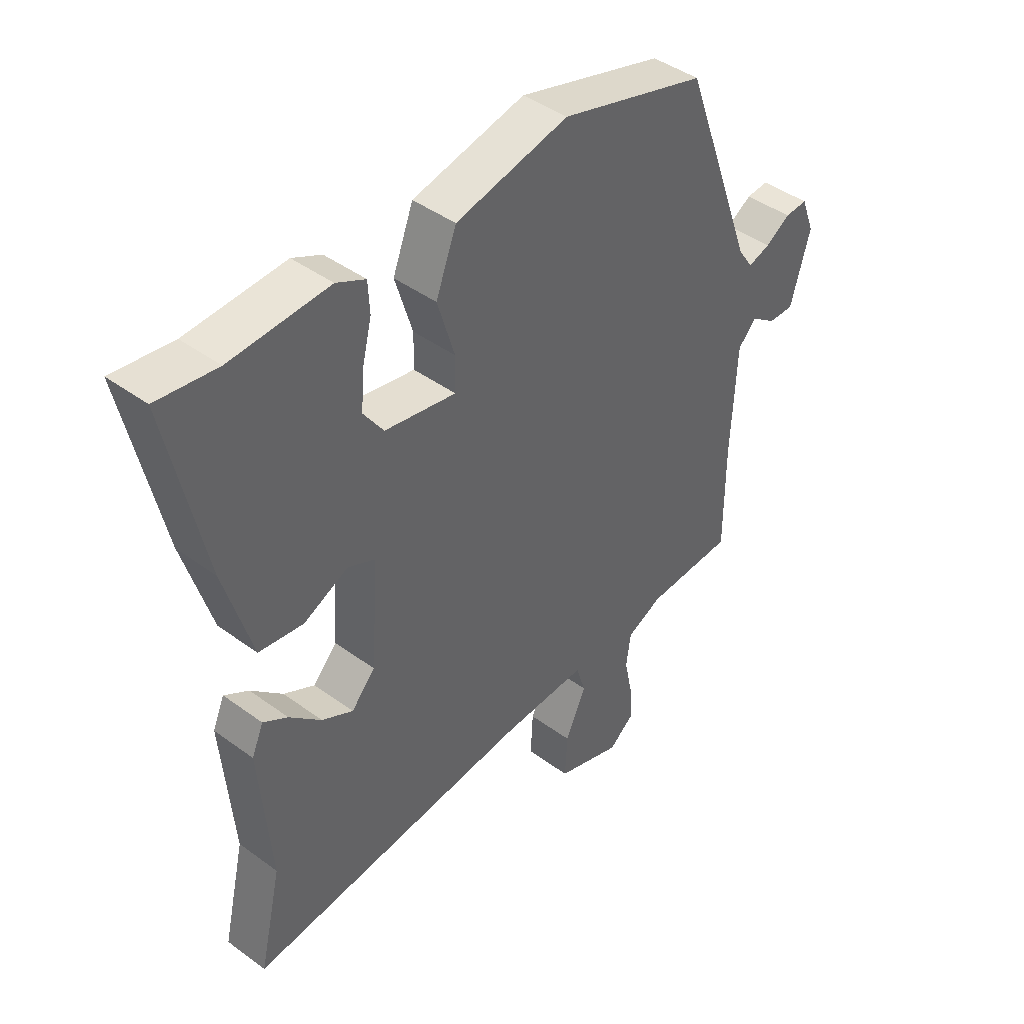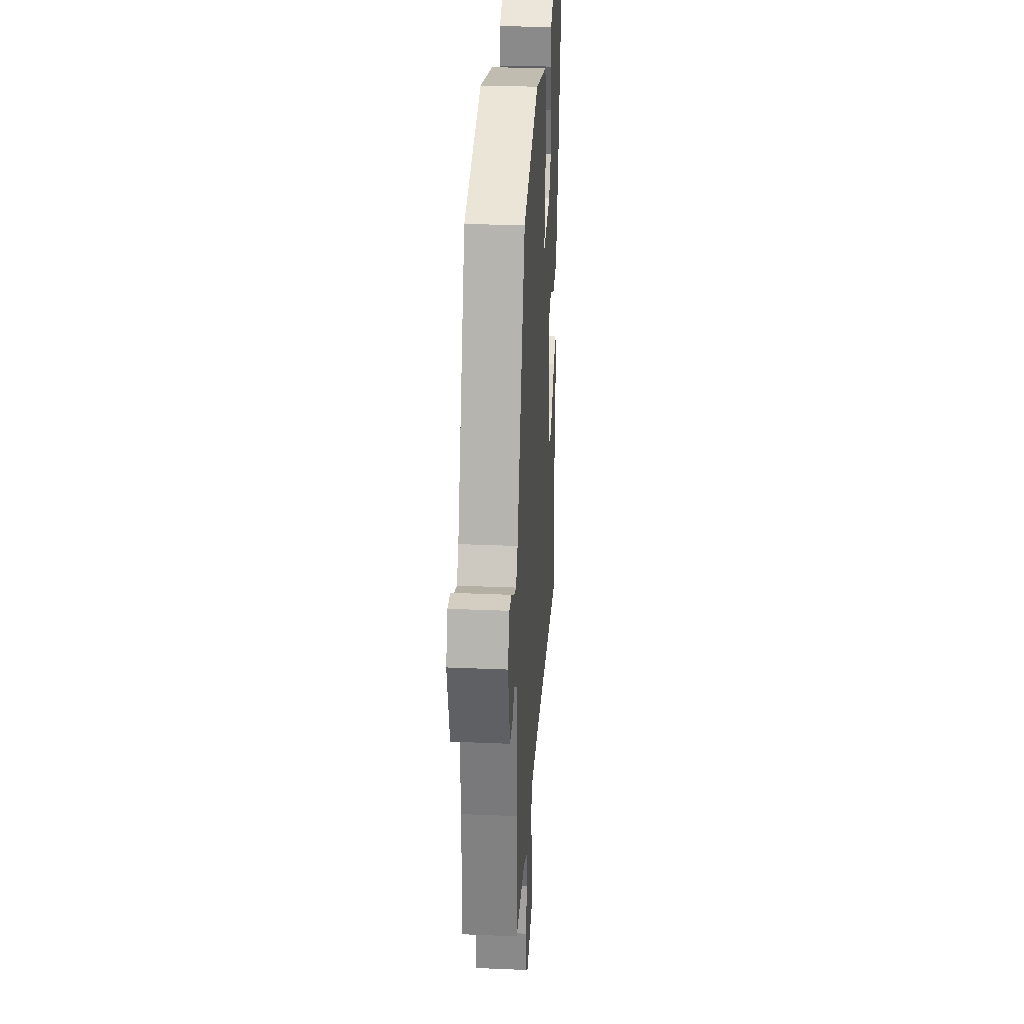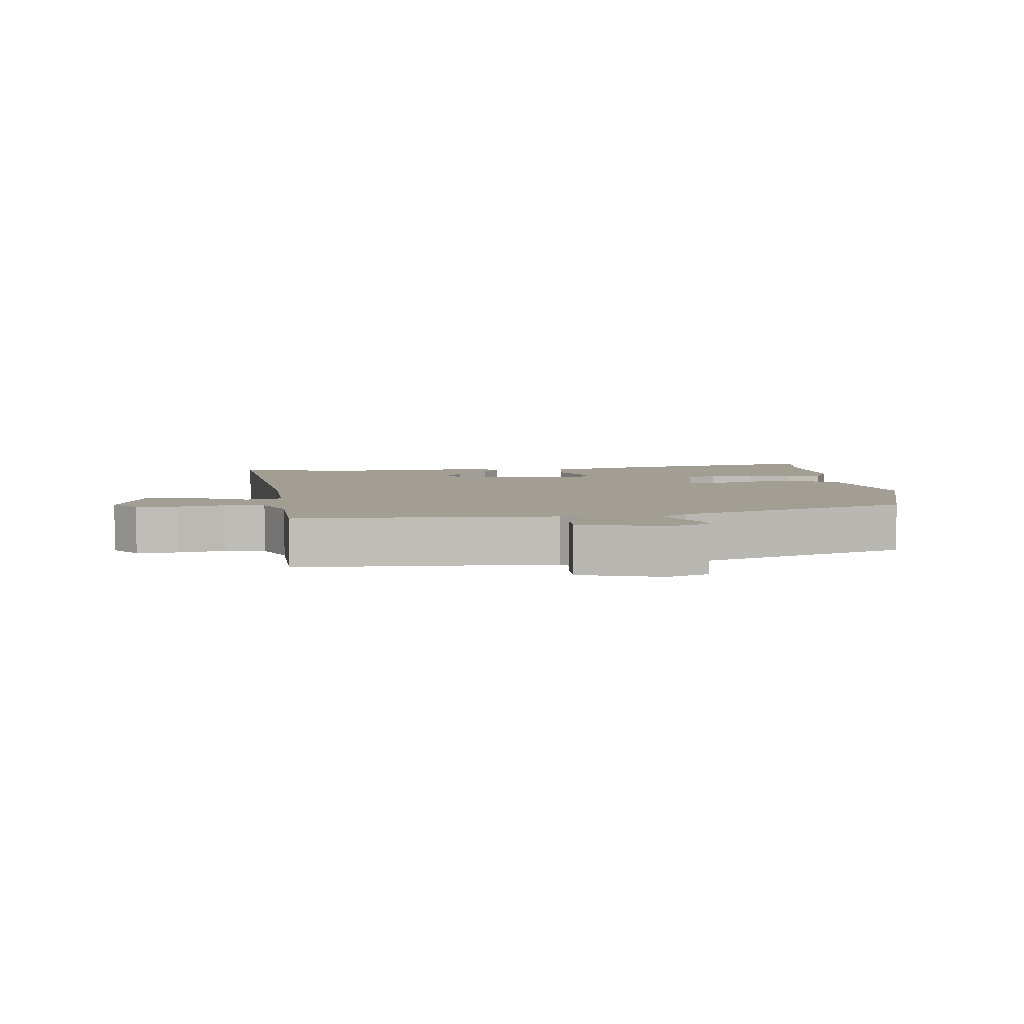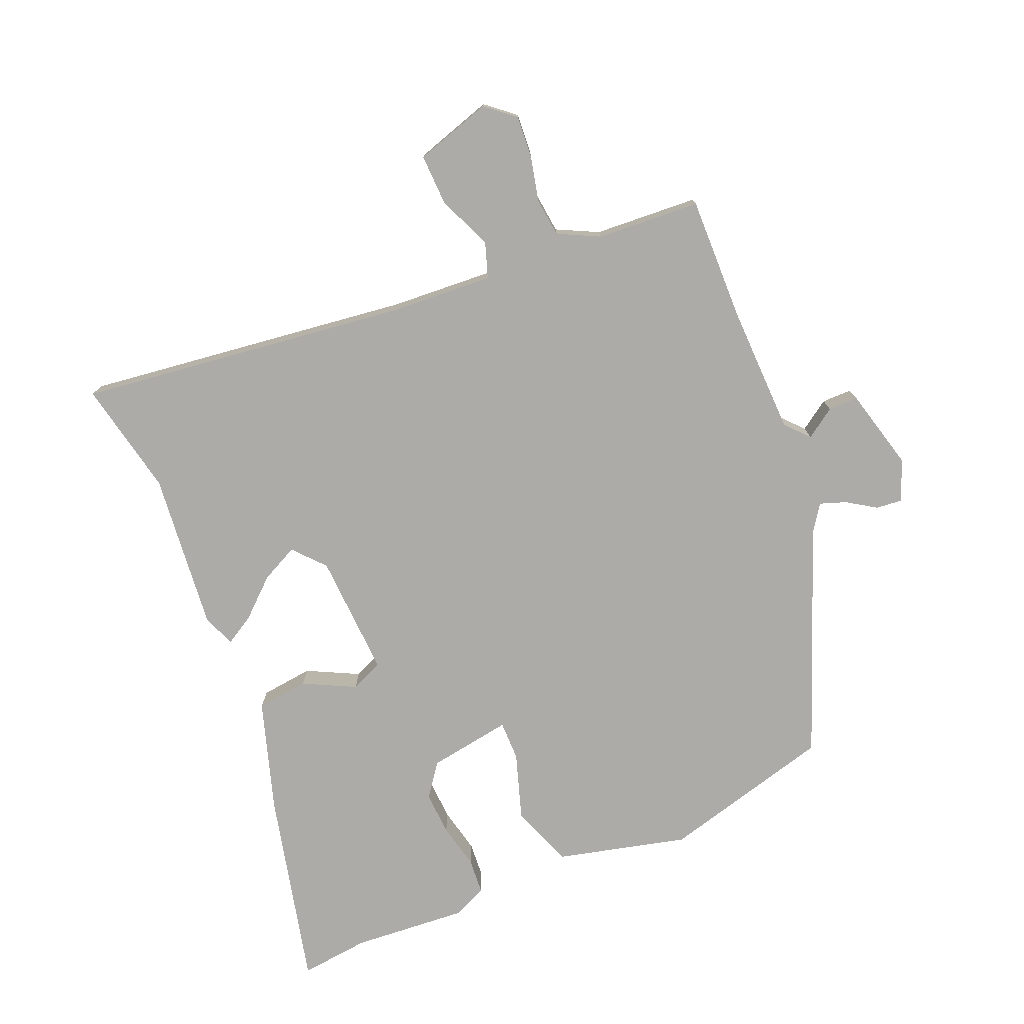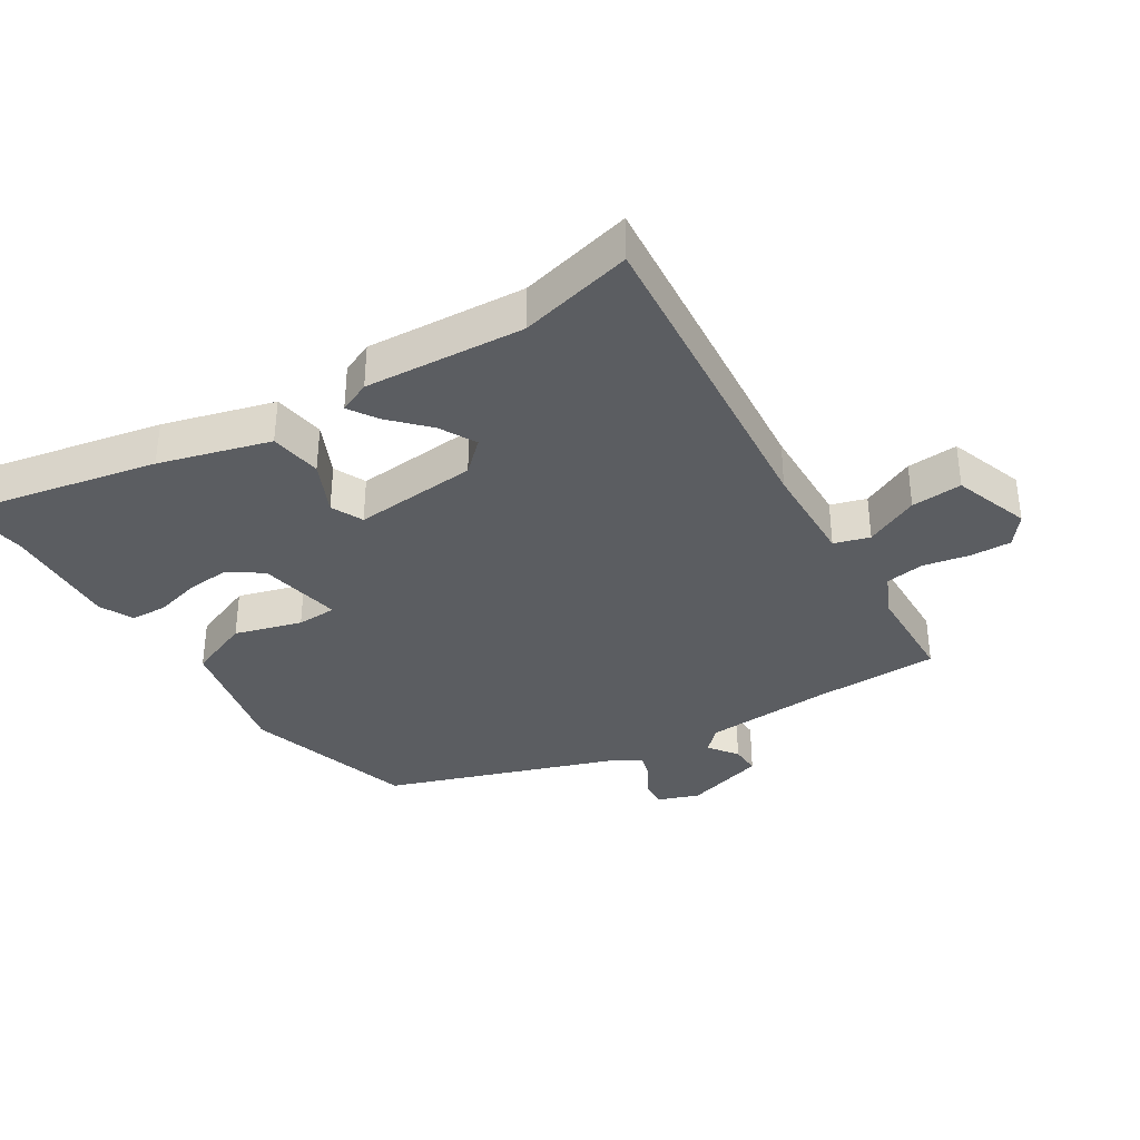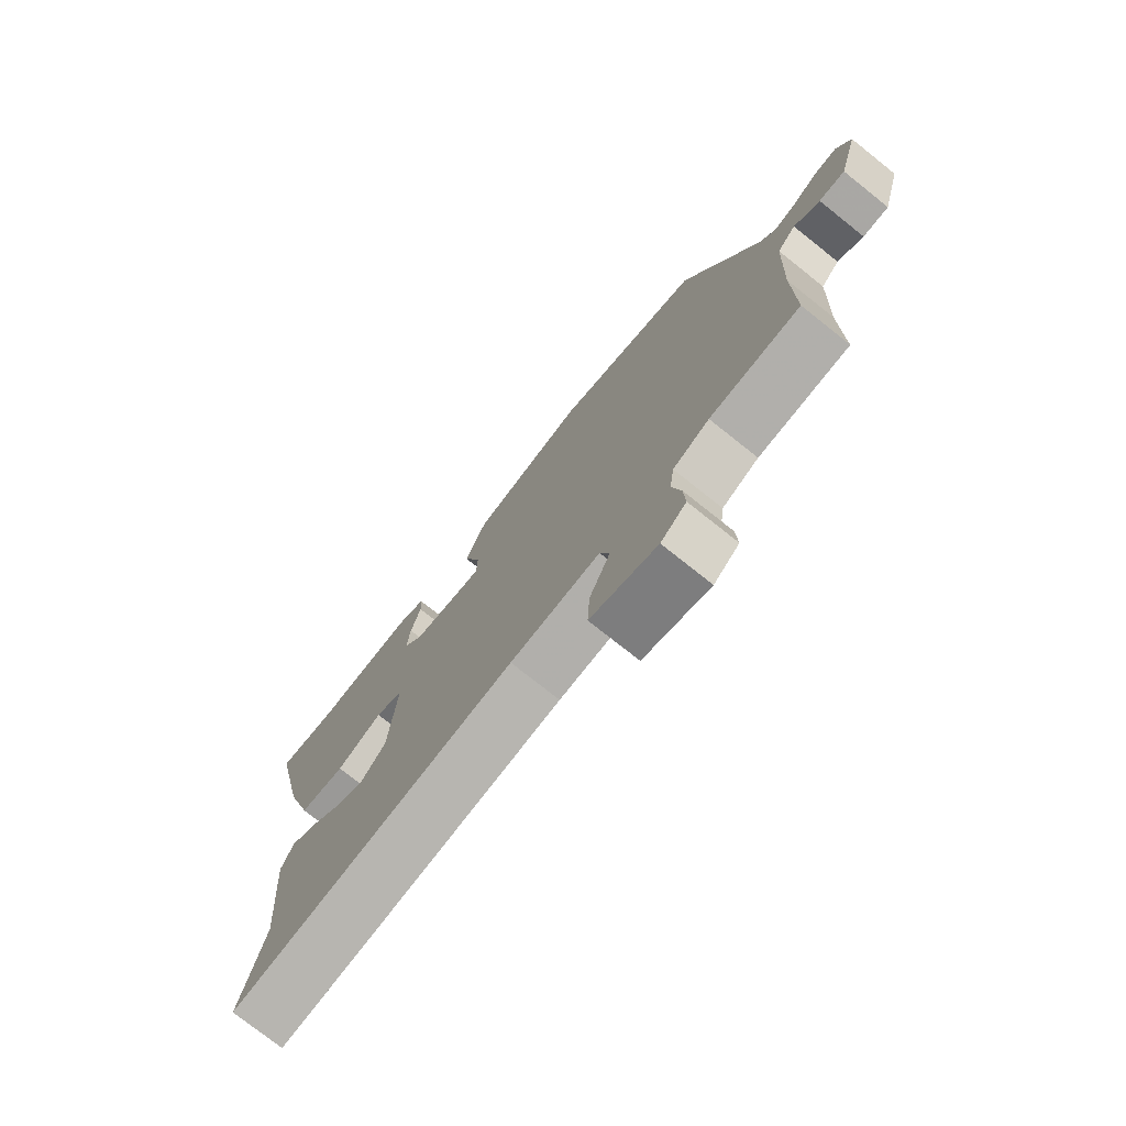
<metadata>
{"format":"obj","ext":"obj","renderer":"f3d","projection":"perspective","resolution":1024,"background":"white","views":[{"elev":43.2,"azim":131.0,"up":"+Z"},{"elev":29.1,"azim":-86.4,"up":"+Z"},{"elev":5.1,"azim":-96.1,"up":"+Y"},{"elev":-76.5,"azim":-158.4,"up":"+Y"},{"elev":-35.7,"azim":122.8,"up":"+Y"},{"elev":-75.9,"azim":-128.5,"up":"+Z"}]}
</metadata>
<code>
v 0.476 0.07 0.497
v 0.583 0.07 0.511
v 0.517 0.07 0.206
v 0.467 0.07 0.037
v 0.387 0.07 0.026
v 0.307 0.07 0.064
v 0.258 0.07 0.042
v 0.271 0.07 -0.148
v 0.314 0.07 -0.195
v 0.37 0.07 -0.166
v 0.427 0.07 -0.113
v 0.471 0.07 -0.086
v 0.492 0.07 -0.135
v 0.472 0.07 -0.379
v 0.512 0.07 -0.554
v 0.005 0.07 -0.5
v -0.154 0.07 -0.493
v -0.171 0.07 -0.547
v -0.134 0.07 -0.63
v -0.13 0.07 -0.708
v -0.247 0.07 -0.747
v -0.292 0.07 -0.711
v -0.289 0.07 -0.649
v -0.274 0.07 -0.578
v -0.282 0.07 -0.518
v -0.346 0.07 -0.488
v -0.505 0.07 -0.481
v -0.505 0.07 -0.291
v -0.514 0.07 -0.093
v -0.547 0.07 -0.058
v -0.592 0.07 -0.09
v -0.638 0.07 -0.091
v -0.673 0.07 0.034
v -0.649 0.07 0.097
v -0.609 0.07 0.094
v -0.564 0.07 0.066
v -0.524 0.07 0.053
v -0.497 0.07 0.094
v -0.368 0.07 0.447
v -0.106 0.07 0.522
v 0.096 0.07 0.476
v 0.133 0.07 0.38
v 0.102 0.07 0.278
v 0.103 0.07 0.217
v 0.231 0.07 0.24
v 0.267 0.07 0.291
v 0.262 0.07 0.358
v 0.245 0.07 0.427
v 0.248 0.07 0.482
v 0.3 0.07 0.507
v 0.476 0 0.497
v 0.583 0 0.511
v 0.517 0 0.206
v 0.467 0 0.037
v 0.387 0 0.026
v 0.307 0 0.064
v 0.258 0 0.042
v 0.271 0 -0.148
v 0.314 0 -0.195
v 0.37 0 -0.166
v 0.427 0 -0.113
v 0.471 0 -0.086
v 0.492 0 -0.135
v 0.472 0 -0.379
v 0.512 0 -0.554
v 0.005 0 -0.5
v -0.154 0 -0.493
v -0.171 0 -0.547
v -0.134 0 -0.63
v -0.13 0 -0.708
v -0.247 0 -0.747
v -0.292 0 -0.711
v -0.289 0 -0.649
v -0.274 0 -0.578
v -0.282 0 -0.518
v -0.346 0 -0.488
v -0.505 0 -0.481
v -0.505 0 -0.291
v -0.514 0 -0.093
v -0.547 0 -0.058
v -0.592 0 -0.09
v -0.638 0 -0.091
v -0.673 0 0.034
v -0.649 0 0.097
v -0.609 0 0.094
v -0.564 0 0.066
v -0.524 0 0.053
v -0.497 0 0.094
v -0.368 0 0.447
v -0.106 0 0.522
v 0.096 0 0.476
v 0.133 0 0.38
v 0.102 0 0.278
v 0.103 0 0.217
v 0.231 0 0.24
v 0.267 0 0.291
v 0.262 0 0.358
v 0.245 0 0.427
v 0.248 0 0.482
v 0.3 0 0.507
f 49 50 1
f 48 49 1
f 47 48 1
f 4 5 6
f 3 4 6
f 2 3 6
f 1 2 6
f 47 1 6
f 46 47 6
f 45 46 6 7
f 44 45 7 8
f 41 42 43
f 40 41 43
f 39 40 43
f 38 39 43
f 37 38 43 44
f 34 35 36
f 33 34 36
f 32 33 36
f 31 32 36
f 30 31 36
f 29 30 36 37
f 26 27 28
f 25 26 28 29
f 22 23 24
f 21 22 24
f 20 21 24
f 19 20 24
f 18 19 24
f 17 18 24 25
f 14 15 16
f 14 16 17
f 12 13 14
f 11 12 14
f 10 11 14
f 9 10 14 17
f 25 29 37
f 17 25 37
f 9 17 37
f 8 9 37
f 8 37 44
f 51 100 99
f 51 99 98
f 51 98 97
f 56 55 54
f 56 54 53
f 56 53 52
f 56 52 51
f 56 51 97
f 56 97 96
f 57 56 96 95
f 58 57 95 94
f 93 92 91
f 93 91 90
f 93 90 89
f 93 89 88
f 94 93 88 87
f 86 85 84
f 86 84 83
f 86 83 82
f 86 82 81
f 86 81 80
f 87 86 80 79
f 78 77 76
f 79 78 76 75
f 74 73 72
f 74 72 71
f 74 71 70
f 74 70 69
f 74 69 68
f 75 74 68 67
f 66 65 64
f 67 66 64
f 64 63 62
f 64 62 61
f 64 61 60
f 67 64 60 59
f 87 79 75
f 87 75 67
f 87 67 59
f 87 59 58
f 94 87 58
f 1 51 52 2
f 2 52 53 3
f 3 53 54 4
f 4 54 55 5
f 5 55 56 6
f 6 56 57 7
f 7 57 58 8
f 8 58 59 9
f 9 59 60 10
f 10 60 61 11
f 11 61 62 12
f 12 62 63 13
f 13 63 64 14
f 14 64 65 15
f 15 65 66 16
f 16 66 67 17
f 17 67 68 18
f 18 68 69 19
f 19 69 70 20
f 20 70 71 21
f 21 71 72 22
f 22 72 73 23
f 23 73 74 24
f 24 74 75 25
f 25 75 76 26
f 26 76 77 27
f 27 77 78 28
f 28 78 79 29
f 29 79 80 30
f 30 80 81 31
f 31 81 82 32
f 32 82 83 33
f 33 83 84 34
f 34 84 85 35
f 35 85 86 36
f 36 86 87 37
f 37 87 88 38
f 38 88 89 39
f 39 89 90 40
f 40 90 91 41
f 41 91 92 42
f 42 92 93 43
f 43 93 94 44
f 44 94 95 45
f 45 95 96 46
f 46 96 97 47
f 47 97 98 48
f 48 98 99 49
f 49 99 100 50
f 50 100 51 1

</code>
